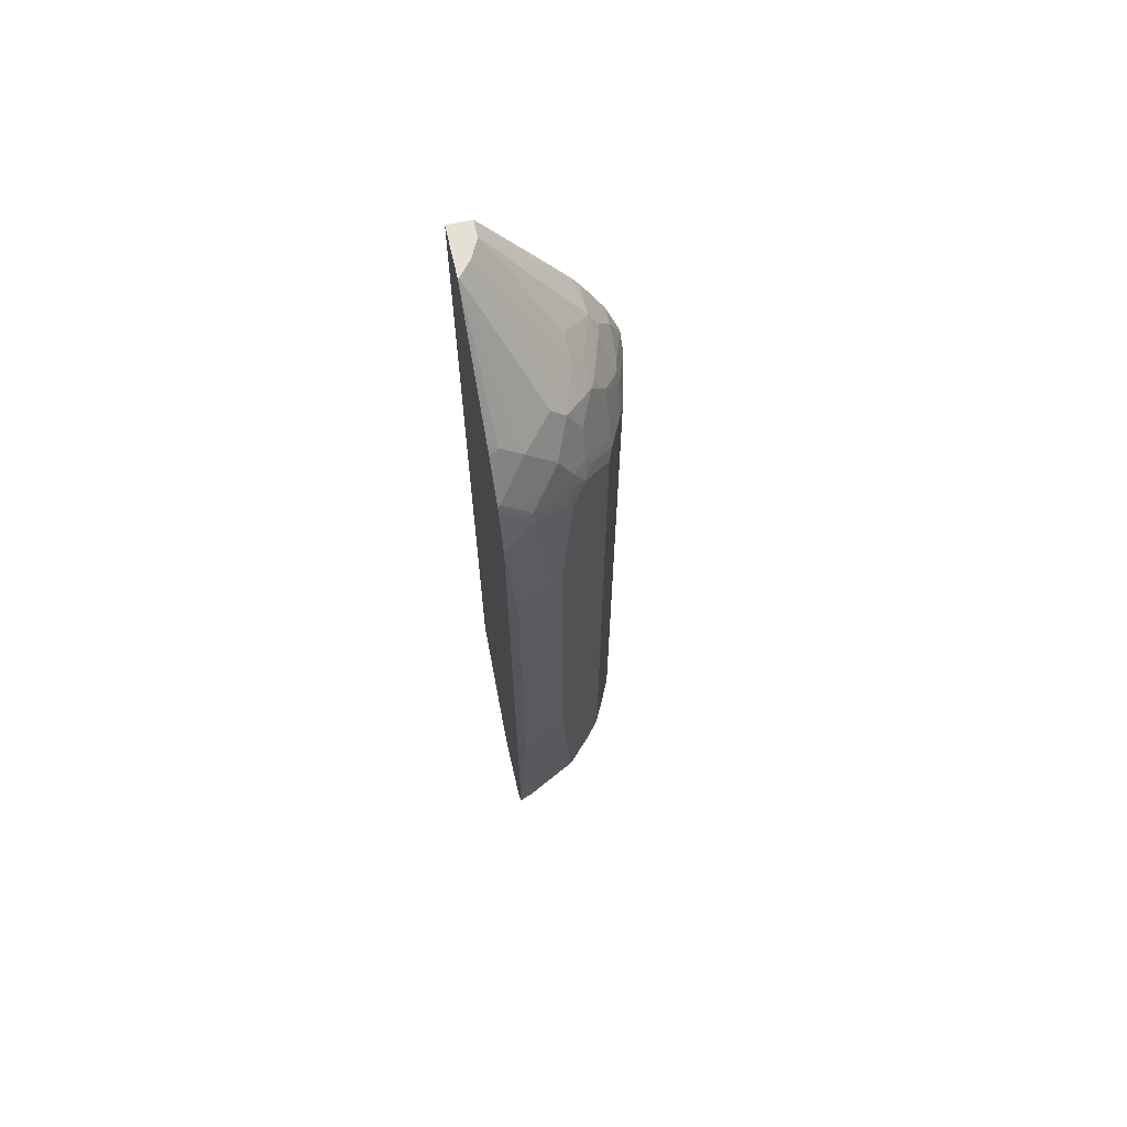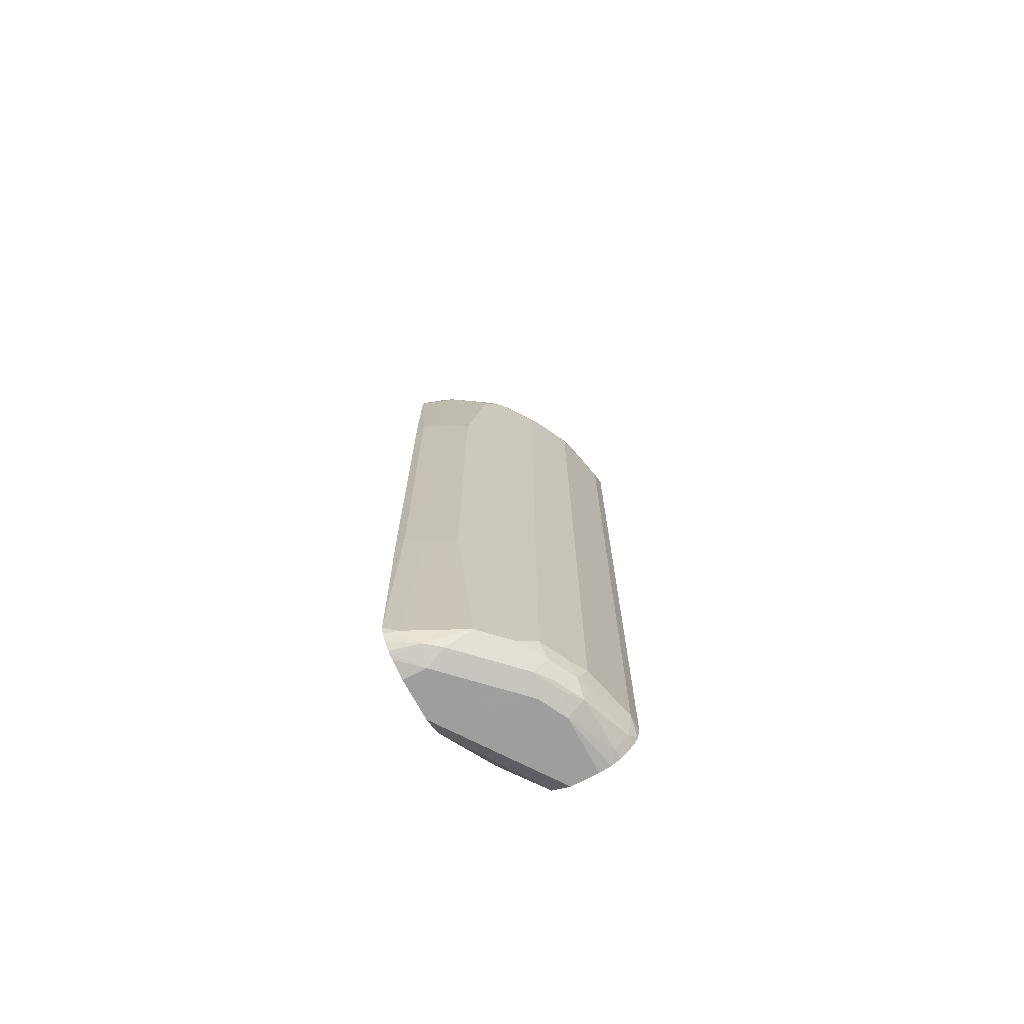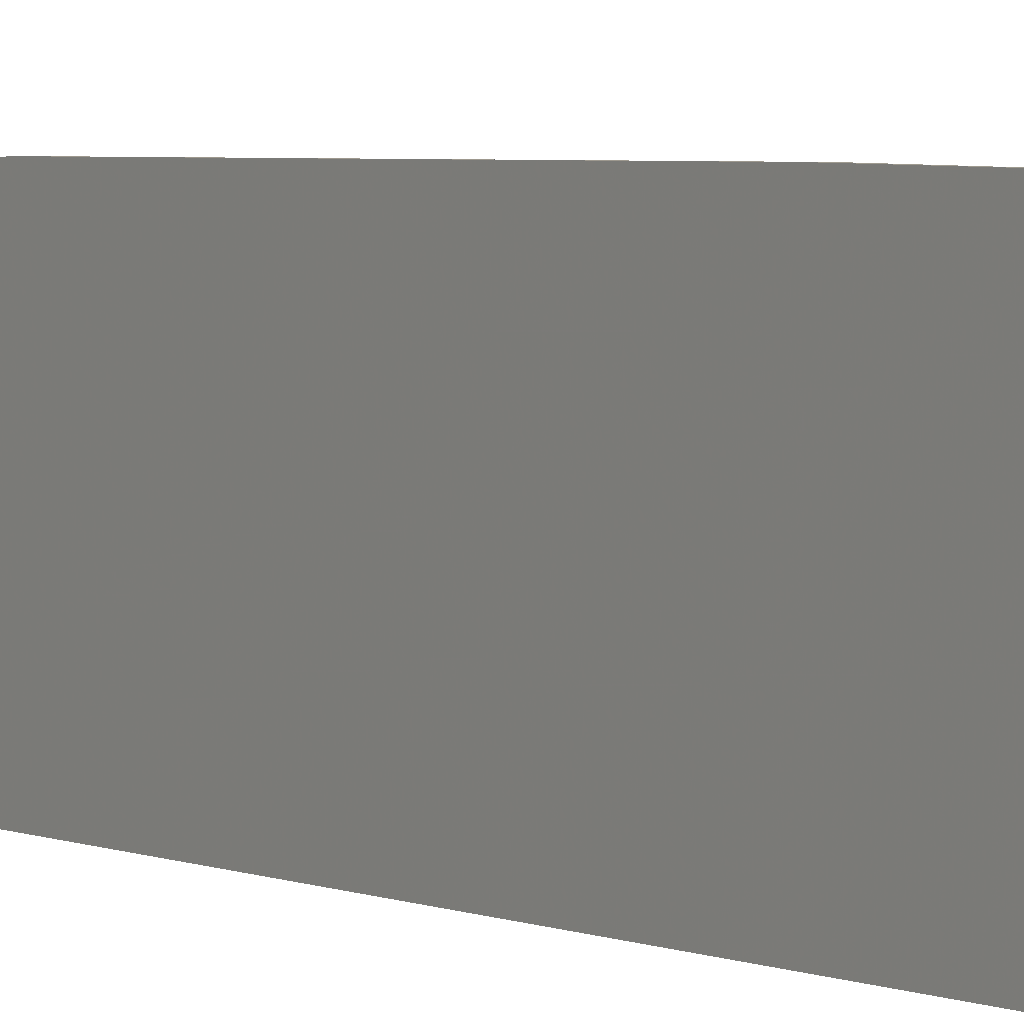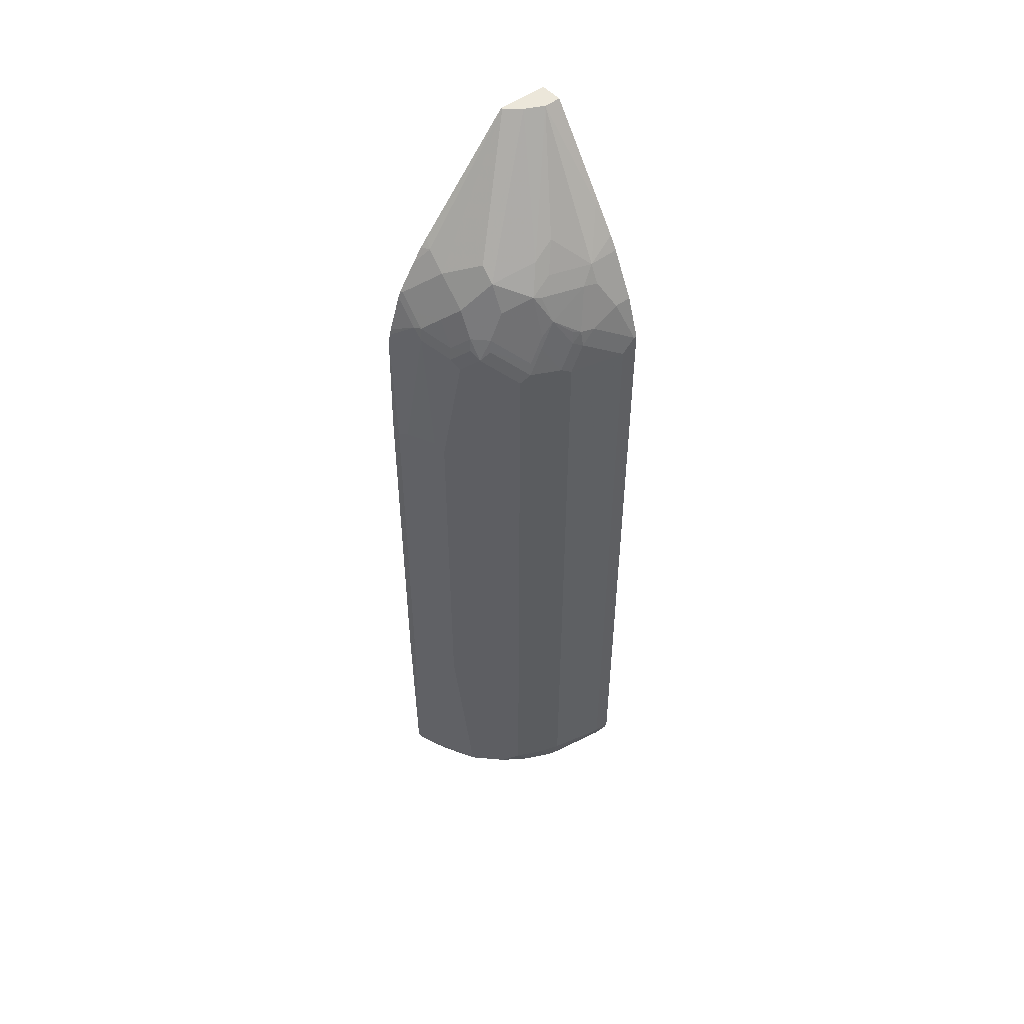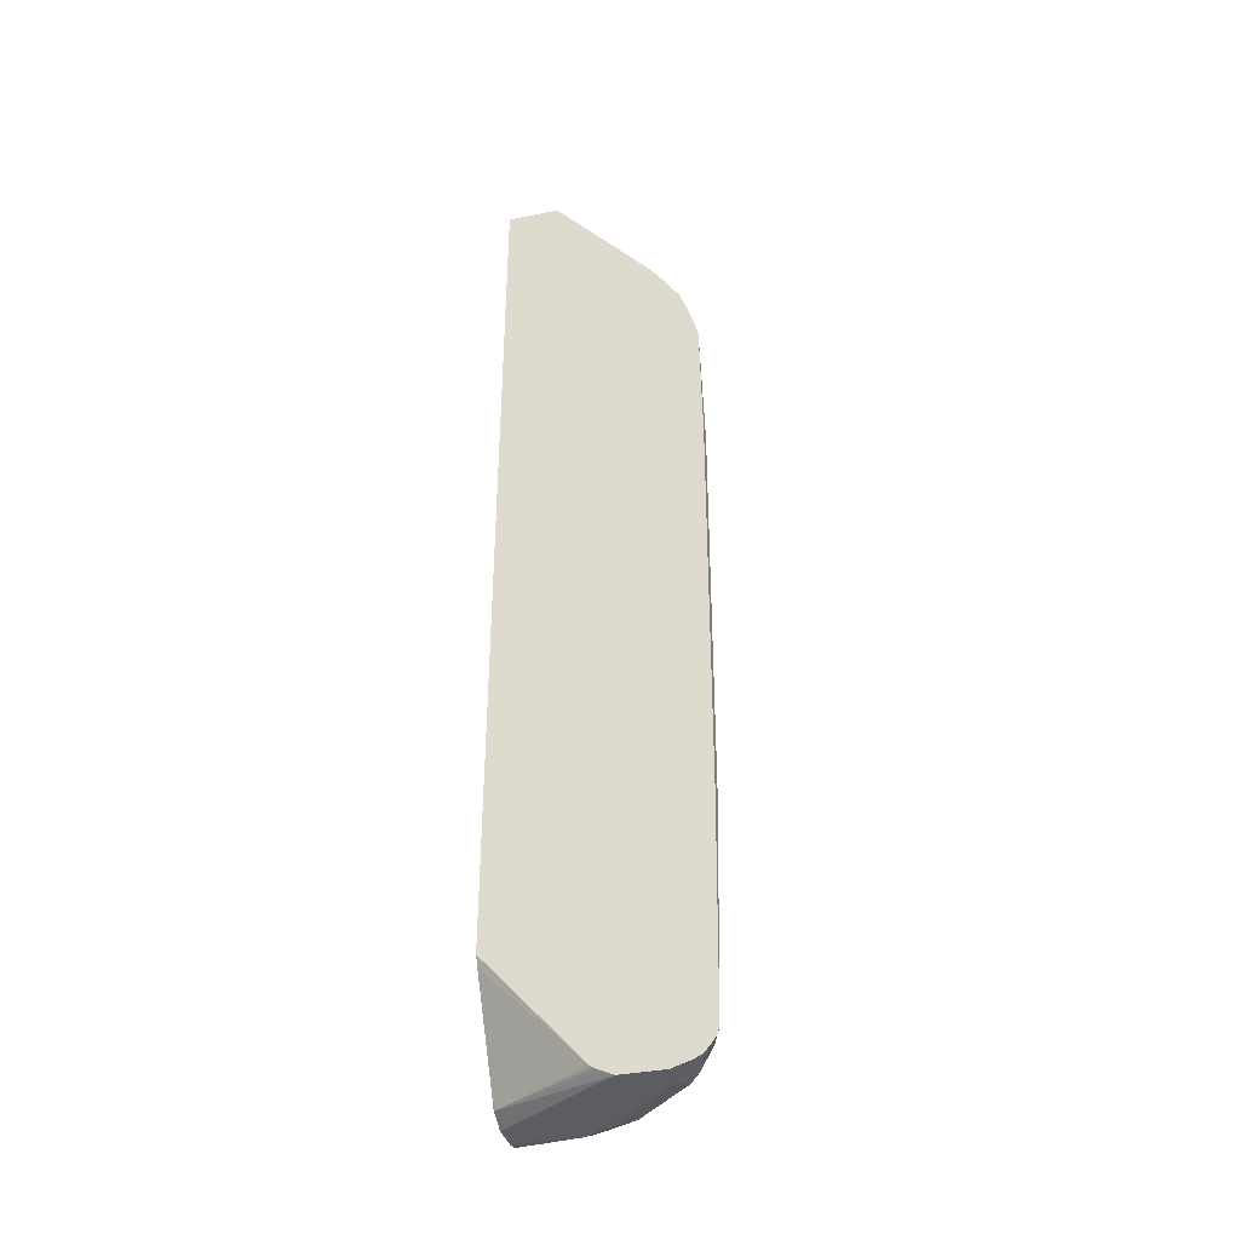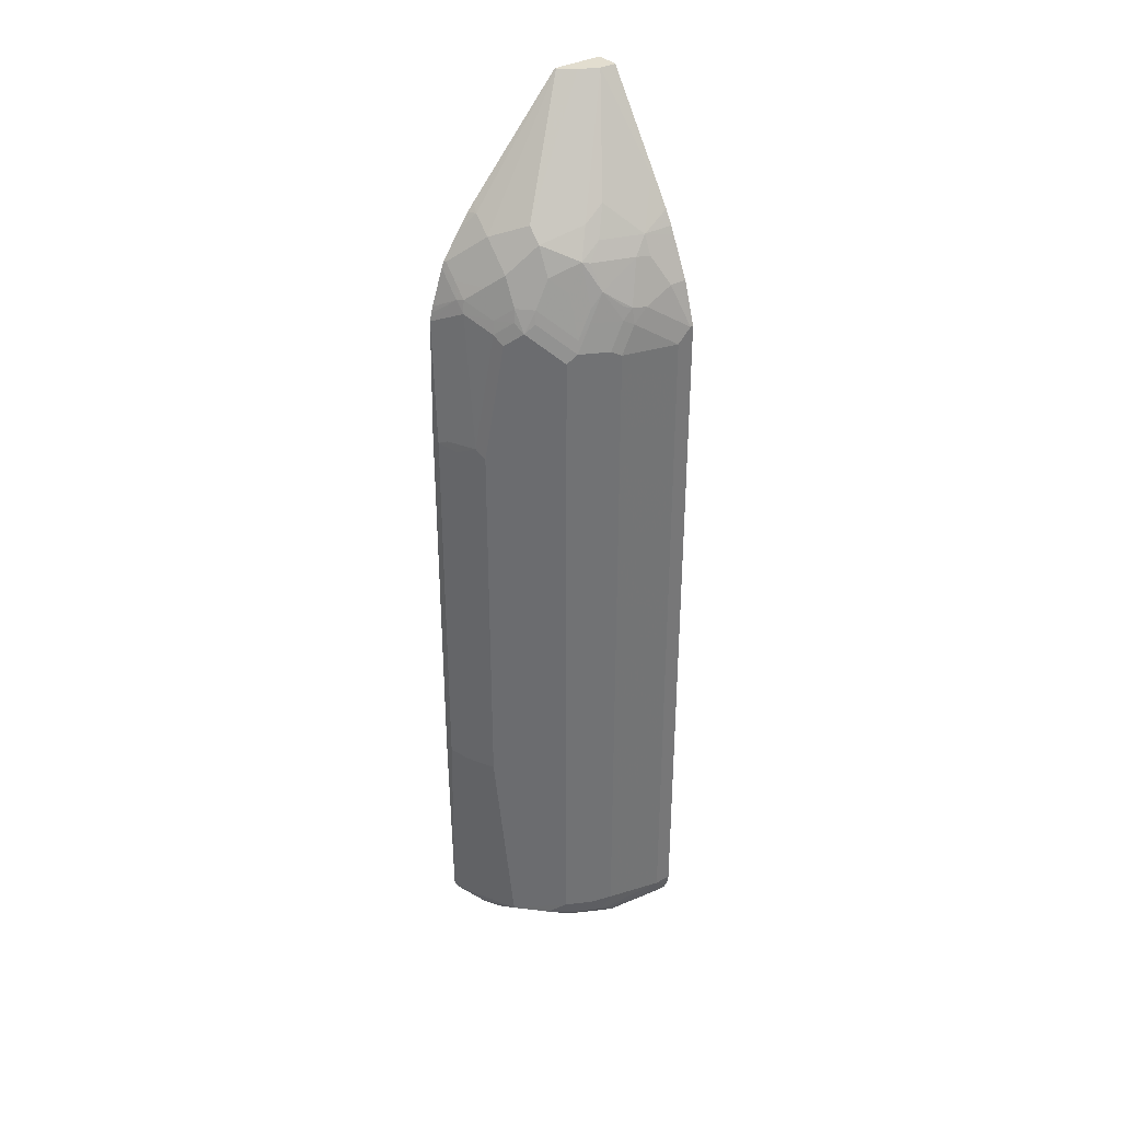
<metadata>
{"format":"obj","ext":"obj","renderer":"f3d","projection":"perspective","resolution":1024,"background":"white","views":[{"elev":66.1,"azim":167.2,"up":"+Z"},{"elev":-71.1,"azim":-151.9,"up":"+Z"},{"elev":3.2,"azim":147.2,"up":"+Y"},{"elev":50.6,"azim":-129.4,"up":"+Z"},{"elev":-36.8,"azim":104.5,"up":"+Z"},{"elev":35.0,"azim":-126.1,"up":"+Z"}]}
</metadata>
<code>
v -0.08806 0.0565 0.477
v -0.08806 0.1314 0.477
v -0.1221 0.0565 0.477
v -0.08806 0.0565 -0.7661
v -0.08997 0.1306 0.477
v -0.08806 0.2667 0.321
v -0.1017 0.2712 0.3118
v -0.1221 0.0814 0.477
v -0.2102 0.0565 0.3525
v -0.09494 0.0565 -0.7798
v -0.08806 0.1944 -0.921
v -0.1085 0.1085 0.477
v -0.1322 0.2746 0.2898
v -0.1729 0.2339 0.3102
v -0.08806 0.2764 0.3093
v -0.08806 0.291 0.2885
v -0.09156 0.3153 0.2492
v -0.1119 0.295 0.2695
v -0.1153 0.09496 0.477
v -0.2136 0.1729 0.3102
v -0.2102 0.1424 0.3322
v -0.2509 0.1017 0.2915
v -0.2102 0.06103 0.3525
v -0.239 0.0565 0.311
v -0.1763 0.0565 -0.9221
v -0.08806 0.1989 -0.9242
v -0.1933 0.2339 0.2898
v -0.1526 0.2746 0.2695
v -0.08806 0.3171 0.2482
v -0.08806 0.3204 0.2399
v -0.1119 0.3153 0.2289
v -0.1526 0.295 0.2289
v -0.2339 0.1933 0.2695
v -0.2305 0.1628 0.2915
v -0.2562 0.0565 0.281
v -0.2509 0.0565 0.2915
v -0.2594 0.1221 0.2669
v -0.2645 0.1017 0.2644
v -0.1869 0.0565 -0.9275
v -0.08806 0.2238 -0.9358
v -0.08806 0.208 -0.9286
v -0.1729 0.2746 0.2492
v -0.2136 0.2339 0.2492
v -0.08806 0.3374 0.1872
v -0.1221 0.3204 0.2059
v -0.1322 0.3153 0.2084
v -0.1729 0.295 0.1881
v -0.2339 0.2136 0.2289
v -0.2543 0.1933 0.2084
v -0.2577 0.1763 0.2305
v -0.239 0.1831 0.2669
v -0.2833 0.0565 0.2268
v -0.2797 0.1424 0.2059
v -0.2848 0.1221 0.2034
v -0.2848 0.0814 0.2237
v -0.2034 0.0565 -0.9358
v -0.08806 0.2848 -0.9358
v -0.1933 0.2746 0.2084
v -0.2136 0.2543 0.2084
v -0.08806 0.3399 0.1777
v -0.1356 0.3187 0.1899
v -0.08806 0.3425 0.1661
v -0.1966 0.278 0.1899
v -0.1763 0.2983 0.1694
v -0.2543 0.2136 0.1677
v -0.2577 0.1967 0.1899
v -0.278 0.156 0.1899
v -0.2746 0.1526 0.2084
v -0.2848 0.0565 0.2237
v -0.2848 0.1424 0.1831
v -0.3052 0.06103 0.1626
v -0.2441 0.0565 -0.9358
v -0.08806 0.3118 -0.9274
v -0.1221 0.2848 -0.9358
v -0.2102 0.2712 0.1763
v -0.217 0.2577 0.1899
v -0.1017 0.3458 -0.02047
v -0.1153 0.339 -0.0137
v -0.156 0.3187 -0.0137
v -0.08806 0.3458 -0.006783
v -0.1899 0.2916 0.1558
v -0.2577 0.217 0.1491
v -0.278 0.1763 0.1491
v -0.3052 0.0565 0.1626
v -0.2848 0.1628 0.1423
v -0.3052 0.0814 0.1423
v -0.2599 0.0565 -0.9326
v -0.2441 0.1424 -0.9358
v -0.09156 0.3153 -0.9256
v -0.08806 0.3223 -0.9221
v -0.1831 0.2238 -0.9358
v -0.1526 0.295 -0.9256
v -0.1289 0.3119 -0.9221
v -0.2509 0.2305 0.1355
v -0.1289 0.3323 -0.02725
v -0.1017 0.3458 -0.5899
v -0.1695 0.3119 -0.02725
v -0.156 0.3187 -0.5832
v -0.08806 0.3458 -0.5899
v -0.1899 0.2916 -0.9018
v -0.2712 0.1899 0.1355
v -0.3052 0.0565 -0.8747
v -0.2848 0.1628 -0.8747
v -0.3052 0.0814 -0.8747
v -0.2613 0.0565 -0.9322
v -0.2611 0.05766 -0.9324
v -0.2238 0.1831 -0.9358
v -0.2746 0.07123 -0.9256
v -0.2712 0.1492 -0.9221
v -0.2543 0.1729 -0.9256
v -0.2339 0.2136 -0.9256
v -0.08806 0.3322 -0.9122
v -0.1085 0.3323 -0.9018
v -0.08806 0.3392 -0.9018
v -0.2509 0.2305 -0.8815
v -0.1289 0.3323 -0.5967
v -0.08806 0.3425 -0.8917
v -0.1695 0.3119 -0.5967
v -0.2102 0.2712 -0.9018
v -0.2712 0.1899 -0.8815
v -0.302 0.0565 -0.8906
v -0.2746 0.1729 -0.9052
v -0.2814 0.1594 -0.8917
v -0.295 0.07123 -0.9052
v -0.3018 0.05766 -0.8917
v -0.2634 0.0565 -0.9312
v -0.2746 0.0565 -0.9256
v -0.2893 0.0565 -0.9109
v -0.2509 0.1899 -0.9221
v -0.2543 0.2136 -0.9052
v -0.2305 0.2509 -0.9018
v -0.2475 0.2271 -0.8985
v -0.3016 0.0565 -0.8918
v -0.295 0.0565 -0.9052
f 74 93 89
f 74 92 93
f 74 91 92
f 73 74 89
f 73 89 90
f 67 83 70
f 71 102 84
f 71 104 102
f 71 86 104
f 70 85 86
f 70 83 85
f 66 83 67
f 72 87 88
f 75 81 94
f 77 96 116
f 75 82 76
f 77 95 79
f 77 79 78
f 77 80 99
f 77 99 96
f 77 116 95
f 79 97 81
f 79 95 116
f 79 116 98
f 79 98 118
f 79 118 97
f 81 97 118
f 66 82 83
f 81 100 115
f 75 94 82
f 81 118 100
f 55 84 69
f 65 82 66
f 47 63 58
f 81 115 94
f 47 61 64
f 47 64 63
f 49 65 66
f 49 66 50
f 50 66 67
f 50 67 68
f 50 68 53
f 52 55 69
f 53 68 67
f 53 67 70
f 53 70 54
f 54 70 86
f 65 76 82
f 54 86 71
f 55 71 84
f 57 74 73
f 58 63 75
f 58 75 59
f 59 75 76
f 59 76 65
f 61 62 77
f 61 77 78
f 61 78 79
f 61 79 64
f 62 80 77
f 63 64 81
f 63 81 75
f 64 79 81
f 54 71 55
f 82 94 101
f 103 120 122
f 83 101 120
f 104 122 124
f 104 124 125
f 104 125 121
f 105 126 106
f 106 126 108
f 108 127 128
f 108 128 124
f 108 124 109
f 108 126 127
f 109 129 110
f 109 124 122
f 109 122 129
f 110 129 111
f 111 129 130
f 111 130 131
f 111 131 119
f 113 117 114
f 115 119 131
f 115 131 132
f 115 132 130
f 115 130 122
f 115 122 120
f 121 125 133
f 122 130 129
f 124 134 125
f 124 128 134
f 125 134 133
f 130 132 131
f 46 61 47
f 104 123 122
f 103 123 104
f 103 122 123
f 102 104 121
f 83 120 103
f 83 103 85
f 85 103 104
f 85 104 86
f 87 105 106
f 87 106 88
f 88 106 108
f 88 108 109
f 88 109 110
f 88 110 111
f 88 111 107
f 89 93 90
f 90 93 112
f 91 107 111
f 82 101 83
f 91 111 92
f 92 100 93
f 93 100 113
f 93 113 114
f 93 114 112
f 94 115 120
f 94 120 101
f 96 99 117
f 96 117 113
f 96 113 116
f 98 116 118
f 100 118 116
f 100 116 113
f 100 111 119
f 100 119 115
f 92 111 100
f 45 62 61
f 33 50 51
f 45 61 46
f 1 90 112
f 1 112 114
f 1 114 117
f 1 117 99
f 1 99 80
f 1 80 62
f 1 62 60
f 1 60 44
f 1 44 30
f 1 30 29
f 1 29 16
f 1 16 15
f 1 15 6
f 1 6 2
f 2 6 7
f 2 7 5
f 3 8 23
f 3 23 9
f 4 10 11
f 5 7 13
f 5 13 14
f 5 14 12
f 6 15 7
f 7 15 16
f 7 16 17
f 7 17 18
f 7 18 13
f 8 19 20
f 8 20 21
f 1 73 90
f 1 57 73
f 1 40 57
f 1 41 40
f 1 2 5
f 1 5 12
f 1 12 19
f 1 19 8
f 1 8 3
f 1 3 9
f 1 9 24
f 1 24 36
f 1 36 35
f 1 35 52
f 1 52 69
f 1 69 84
f 1 84 102
f 1 102 121
f 8 21 22
f 1 121 133
f 1 134 128
f 1 128 127
f 45 60 62
f 1 126 105
f 1 105 87
f 1 87 72
f 1 72 56
f 1 56 39
f 1 39 25
f 1 25 10
f 1 10 4
f 1 4 11
f 1 11 26
f 1 26 41
f 1 133 134
f 8 22 23
f 1 127 126
f 10 25 11
f 30 45 31
f 31 45 46
f 31 46 32
f 32 46 47
f 32 47 58
f 32 58 42
f 33 43 48
f 33 48 65
f 33 65 49
f 33 49 50
f 33 51 34
f 37 51 50
f 37 50 53
f 37 53 38
f 38 53 54
f 38 54 55
f 38 55 52
f 39 56 40
f 40 56 72
f 40 88 107
f 40 107 91
f 40 91 74
f 40 74 57
f 42 58 59
f 42 59 43
f 43 59 65
f 43 65 48
f 44 60 45
f 9 23 24
f 30 44 45
f 28 32 42
f 40 72 88
f 27 42 43
f 11 25 26
f 27 43 33
f 12 14 27
f 12 27 20
f 12 20 19
f 13 18 28
f 14 28 42
f 14 42 27
f 16 29 17
f 17 29 30
f 17 30 31
f 17 31 32
f 17 32 18
f 18 32 28
f 20 27 33
f 13 28 14
f 20 34 21
f 20 33 34
f 25 41 26
f 25 39 40
f 22 52 35
f 25 40 41
f 22 37 38
f 22 51 37
f 22 38 52
f 22 24 23
f 22 36 24
f 22 35 36
f 21 34 22
f 22 34 51

</code>
